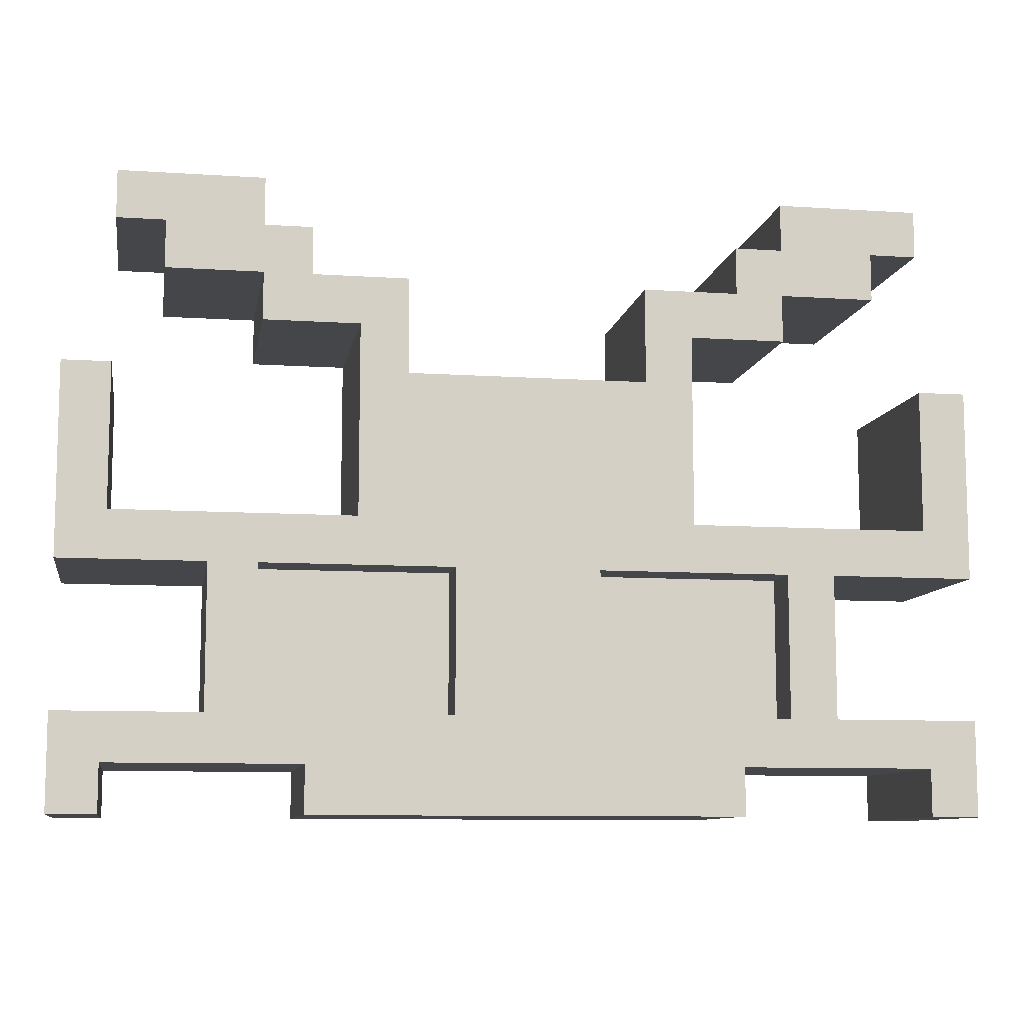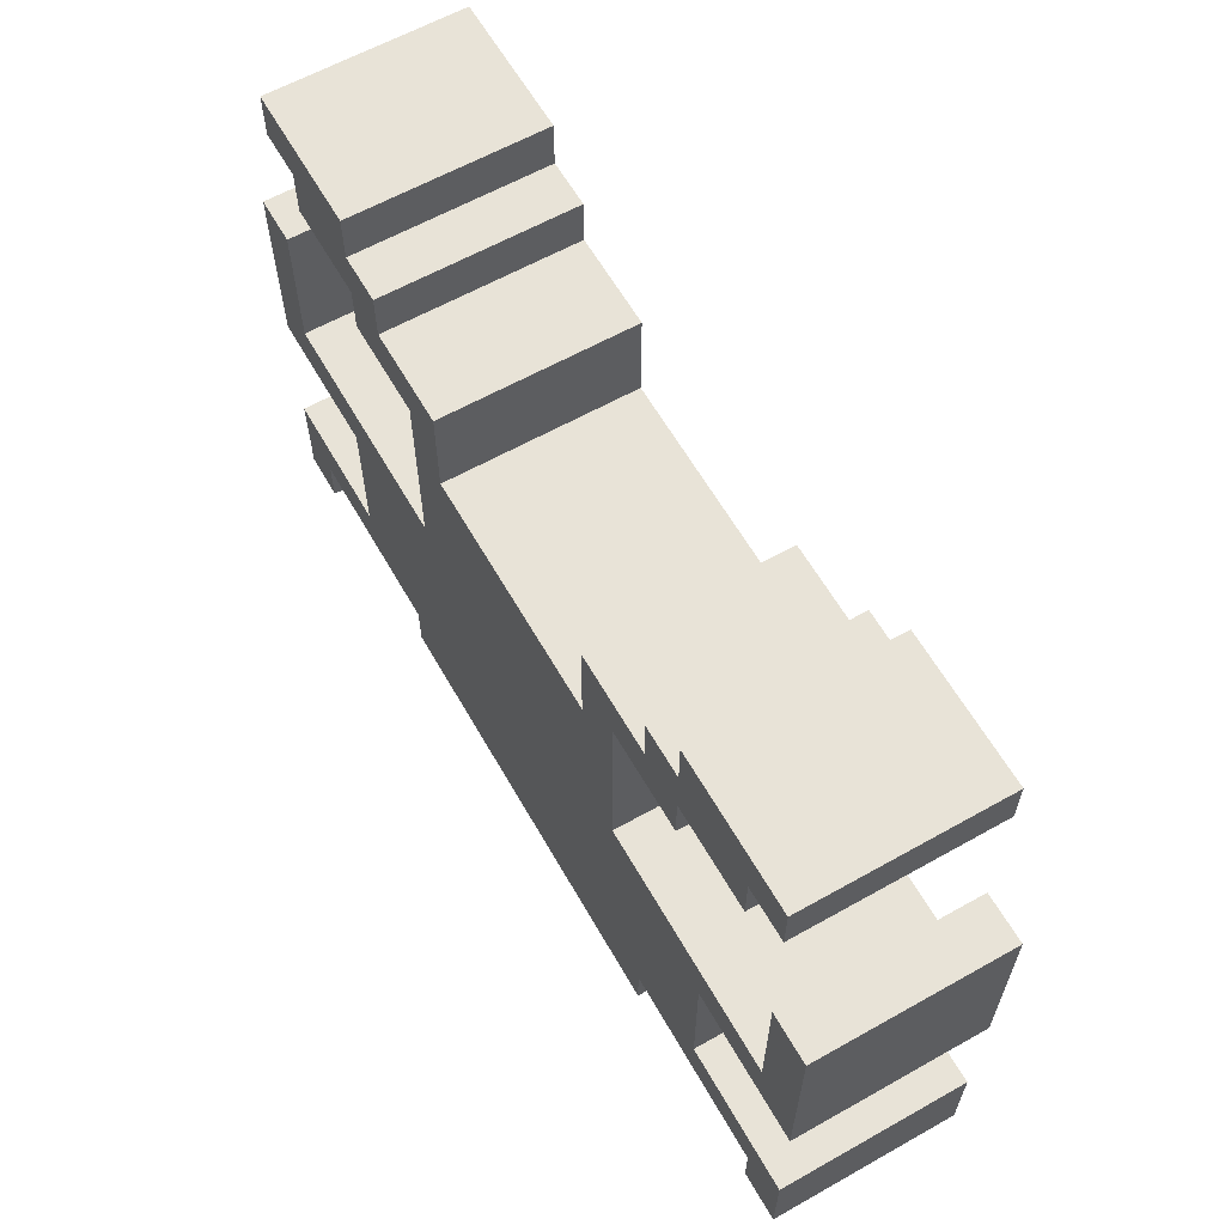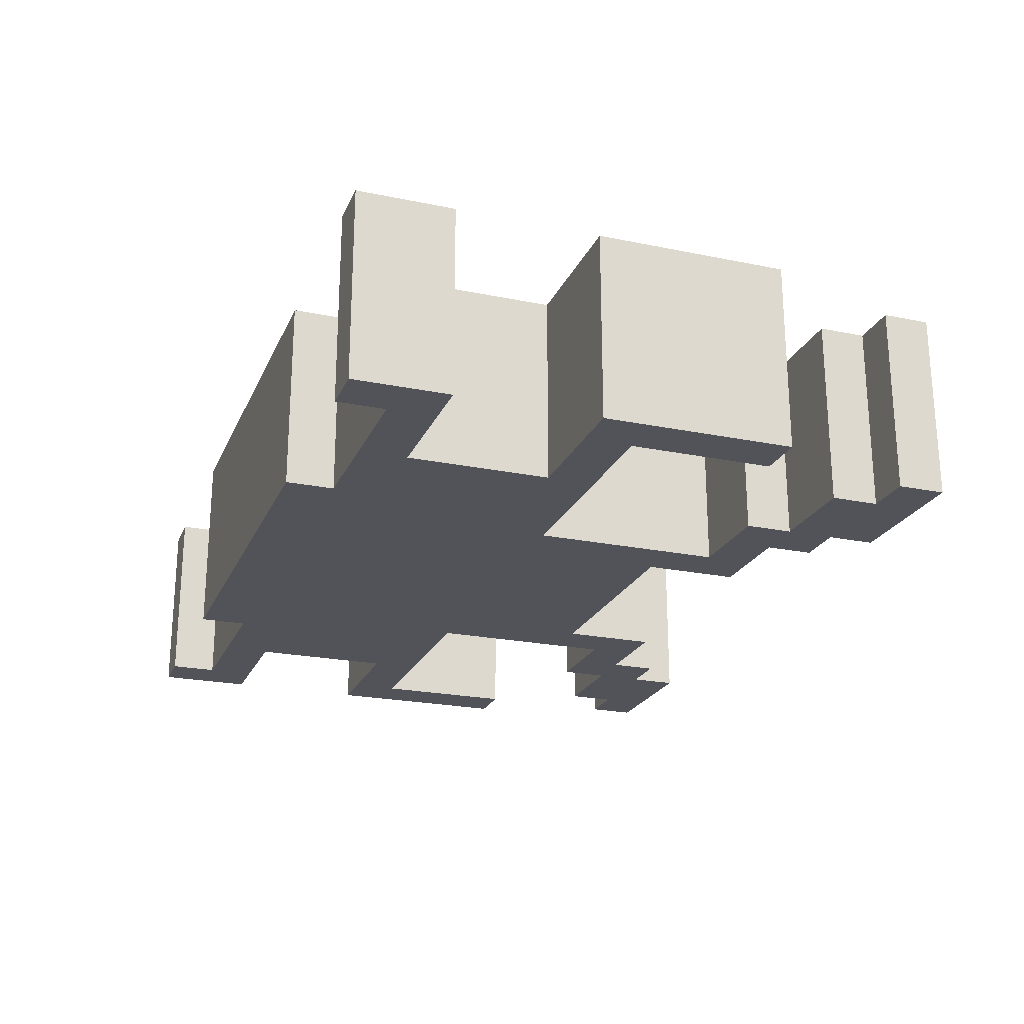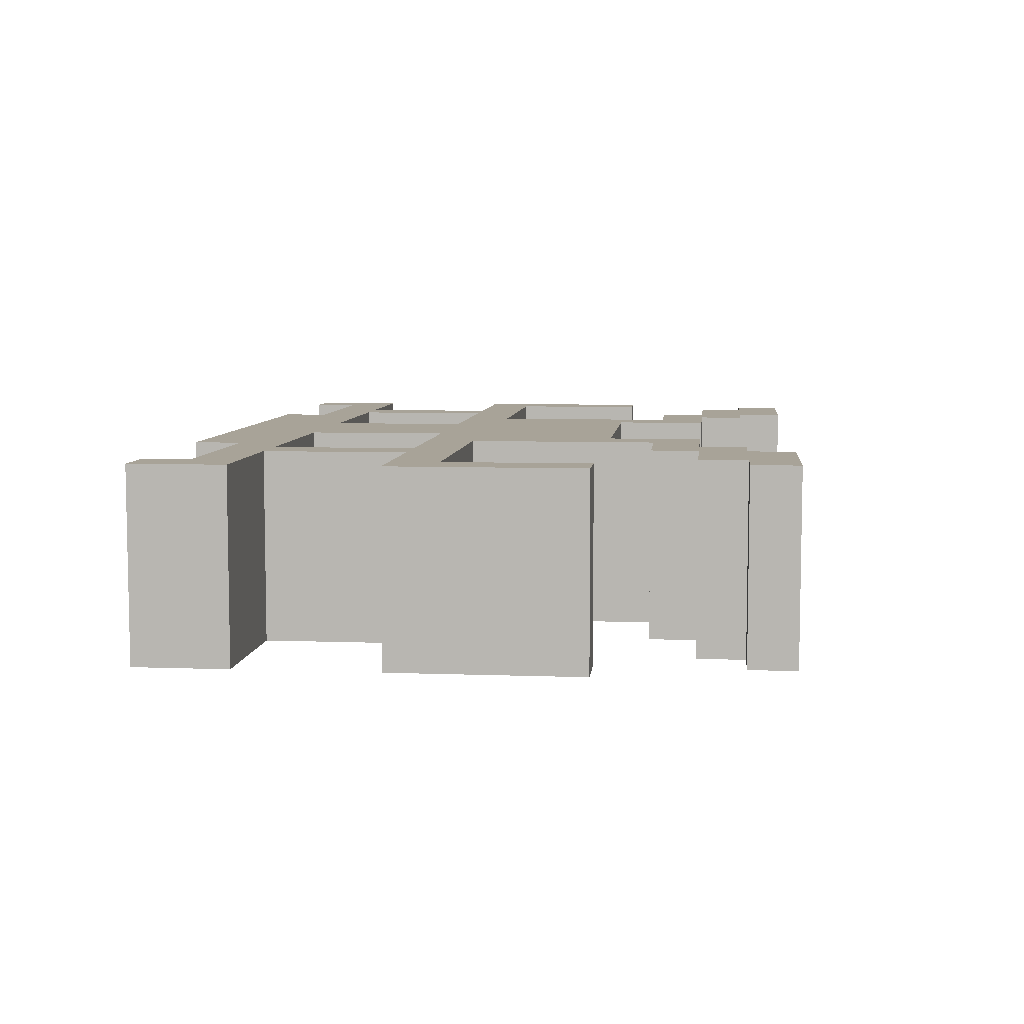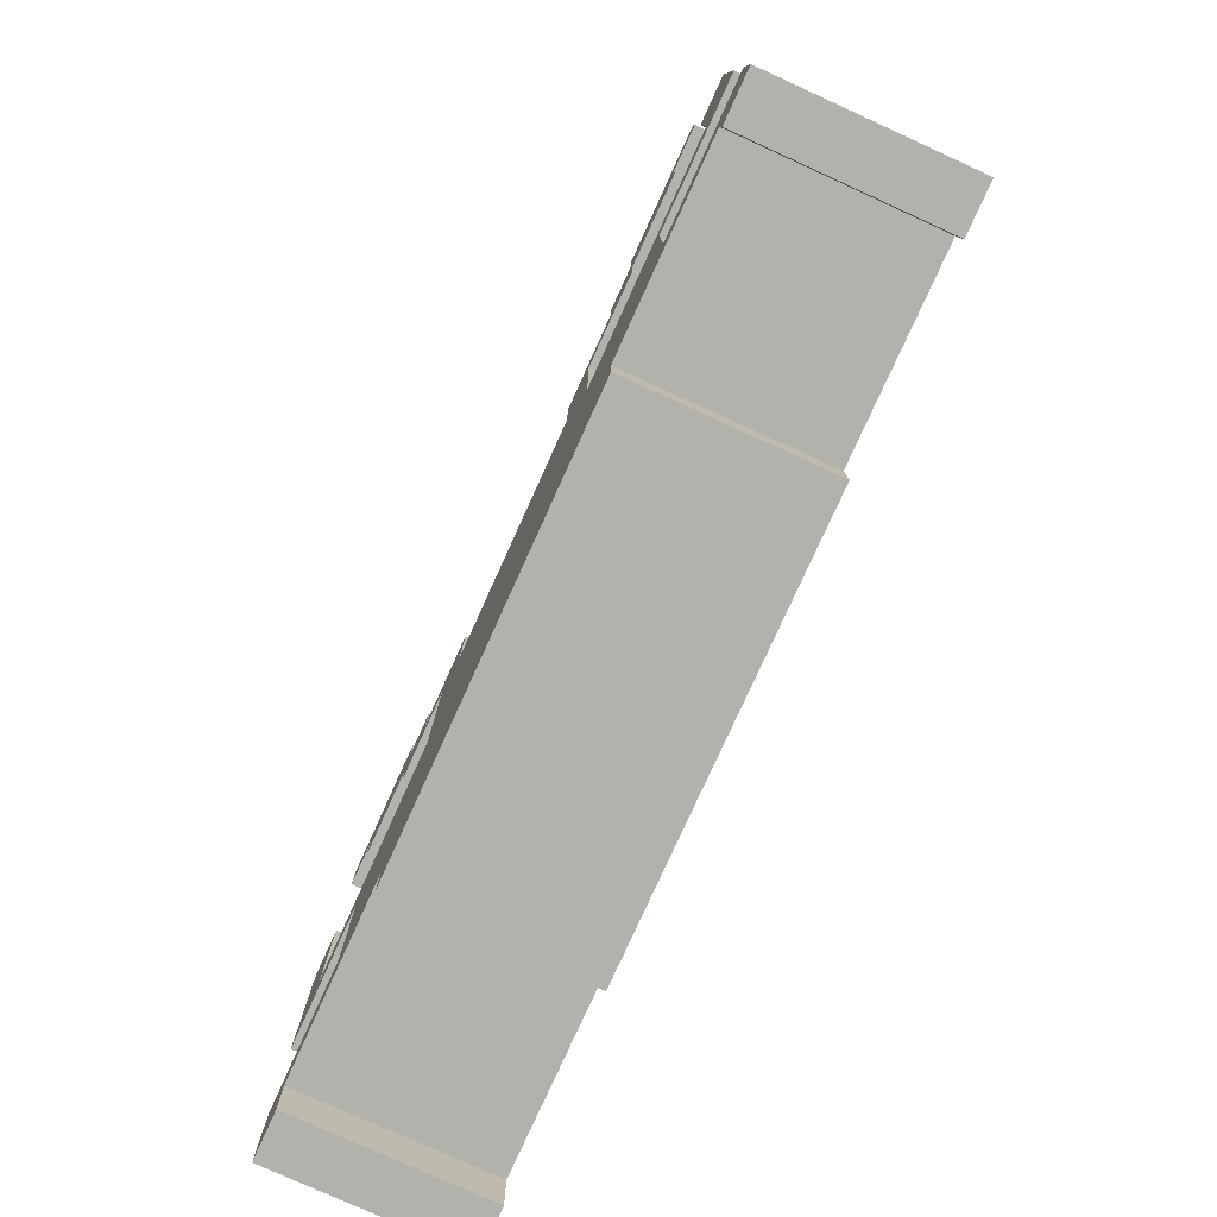
<metadata>
{"format":"obj","ext":"obj","renderer":"f3d","projection":"perspective","resolution":1024,"background":"white","views":[{"elev":-9.4,"azim":-9.8,"up":"+Y"},{"elev":61.7,"azim":-119.7,"up":"+Y"},{"elev":-22.6,"azim":70.6,"up":"+Z"},{"elev":6.9,"azim":96.1,"up":"+Z"},{"elev":-78.9,"azim":-114.4,"up":"+Y"}]}
</metadata>
<code>
o
v -0.9 2 0.2
v -0.9 2 -0.2
v -0.9 2.2 0.2
v -0.9 2.2 -0.2
v -0.9 2.5 0.2
v -0.9 2.5 -0.2
v -0.9 2.9 0.2
v -0.9 2.9 -0.2
v -0.8 3.2 0.2
v -0.8 3.2 -0.2
v -0.8 3.3 0.2
v -0.8 3.3 -0.2
v -0.7 3.1 0.2
v -0.7 3.1 -0.2
v -0.7 3.2 0.2
v -0.7 3.2 -0.2
v -0.6 2.2 0.2
v -0.6 2.2 -0.2
v -0.6 2.5 0.2
v -0.6 2.5 -0.2
v -0.5 3 0.2
v -0.5 3 -0.2
v -0.5 3.1 0.2
v -0.5 3.1 -0.2
v -0.4 2 0.2
v -0.4 2 -0.2
v -0.4 2.1 0.2
v -0.4 2.1 -0.2
v -0.3 2.6 0.2
v -0.3 2.6 -0.2
v -0.3 3 0.2
v -0.3 3 -0.2
v -0.1 2.2 0.2
v -0.1 2.2 0.1
v -0.1 2.5 0.2
v -0.1 2.5 0.1
v 0.3 2.9 0.2
v 0.3 2.9 -0.2
v 0.3 3.1 0.2
v 0.3 3.1 -0.2
v 0.5 3.1 0.2
v 0.5 3.1 -0.2
v 0.5 3.2 0.2
v 0.5 3.2 -0.2
v 0.6 2.2 0.2
v 0.6 2.2 0.1
v 0.6 2.5 0.2
v 0.6 2.5 0.1
v 0.6 3.2 0.2
v 0.6 3.2 -0.2
v 0.6 3.3 0.2
v 0.6 3.3 -0.2
v 0.9 2 0.2
v 0.9 2 -0.2
v 0.9 2.1 0.2
v 0.9 2.1 -0.2
v 0.9 2.6 0.2
v 0.9 2.6 -0.2
v 0.9 2.9 0.2
v 0.9 2.9 -0.2
v -0.8 2 0.2
v -0.8 2 -0.2
v -0.8 2.1 0.2
v -0.8 2.1 -0.2
v -0.8 2.6 0.2
v -0.8 2.6 -0.2
v -0.8 2.9 0.2
v -0.8 2.9 -0.2
v -0.5 2.2 0.2
v -0.5 2.2 0.1
v -0.5 2.5 0.2
v -0.5 2.5 0.1
v -0.5 3.2 0.2
v -0.5 3.2 -0.2
v -0.5 3.3 0.2
v -0.5 3.3 -0.2
v -0.4 3.1 0.2
v -0.4 3.1 -0.2
v -0.4 3.2 0.2
v -0.4 3.2 -0.2
v -0.2 2.9 0.2
v -0.2 2.9 -0.2
v -0.2 3.1 0.2
v -0.2 3.1 -0.2
v 0.2 2.2 0.2
v 0.2 2.2 0.1
v 0.2 2.5 0.2
v 0.2 2.5 0.1
v 0.4 2.6 0.2
v 0.4 2.6 -0.2
v 0.4 3 0.2
v 0.4 3 -0.2
v 0.5 2 0.2
v 0.5 2 -0.2
v 0.5 2.1 0.2
v 0.5 2.1 -0.2
v 0.6 3 0.2
v 0.6 3 -0.2
v 0.6 3.1 0.2
v 0.6 3.1 -0.2
v 0.7 2.2 0.2
v 0.7 2.2 -0.2
v 0.7 2.5 0.2
v 0.7 2.5 -0.2
v 0.8 3.1 0.2
v 0.8 3.1 -0.2
v 0.8 3.2 0.2
v 0.8 3.2 -0.2
v 0.9 3.2 0.2
v 0.9 3.2 -0.2
v 0.9 3.3 0.2
v 0.9 3.3 -0.2
v 1 2 0.2
v 1 2 -0.2
v 1 2.2 0.2
v 1 2.2 -0.2
v 1 2.5 0.2
v 1 2.5 -0.2
v 1 2.9 0.2
v 1 2.9 -0.2
v -0.9 2 0.2
v -0.9 2.2 0.2
v -0.9 2.5 0.2
v -0.9 2.9 0.2
v -0.8 2 0.2
v -0.8 2.1 0.2
v -0.8 2.6 0.2
v -0.8 2.9 0.2
v -0.8 3.2 0.2
v -0.8 3.3 0.2
v -0.7 3.1 0.2
v -0.7 3.2 0.2
v -0.6 2.2 0.2
v -0.6 2.5 0.2
v -0.5 2.2 0.2
v -0.5 2.5 0.2
v -0.5 3 0.2
v -0.5 3.1 0.2
v -0.5 3.2 0.2
v -0.5 3.3 0.2
v -0.4 2 0.2
v -0.4 2.1 0.2
v -0.4 3.1 0.2
v -0.4 3.2 0.2
v -0.3 2.6 0.2
v -0.3 3 0.2
v -0.2 2.9 0.2
v -0.2 3.1 0.2
v -0.1 2.2 0.2
v -0.1 2.5 0.2
v 0.2 2.2 0.2
v 0.2 2.5 0.2
v 0.3 2.9 0.2
v 0.3 3.1 0.2
v 0.4 2.6 0.2
v 0.4 3 0.2
v 0.5 2 0.2
v 0.5 2.1 0.2
v 0.5 3.1 0.2
v 0.5 3.2 0.2
v 0.6 2.2 0.2
v 0.6 2.5 0.2
v 0.6 3 0.2
v 0.6 3.1 0.2
v 0.6 3.2 0.2
v 0.6 3.3 0.2
v 0.7 2.2 0.2
v 0.7 2.5 0.2
v 0.8 3.1 0.2
v 0.8 3.2 0.2
v 0.9 2 0.2
v 0.9 2.1 0.2
v 0.9 2.6 0.2
v 0.9 2.9 0.2
v 0.9 3.2 0.2
v 0.9 3.3 0.2
v 1 2 0.2
v 1 2.2 0.2
v 1 2.5 0.2
v 1 2.9 0.2
v -0.5 2.2 0.1
v -0.5 2.5 0.1
v -0.1 2.2 0.1
v -0.1 2.5 0.1
v 0.2 2.2 0.1
v 0.2 2.5 0.1
v 0.6 2.2 0.1
v 0.6 2.5 0.1
v -0.9 2 -0.2
v -0.9 2.2 -0.2
v -0.9 2.5 -0.2
v -0.9 2.9 -0.2
v -0.8 2 -0.2
v -0.8 2.1 -0.2
v -0.8 2.6 -0.2
v -0.8 2.9 -0.2
v -0.8 3.2 -0.2
v -0.8 3.3 -0.2
v -0.7 3.1 -0.2
v -0.7 3.2 -0.2
v -0.6 2.2 -0.2
v -0.6 2.5 -0.2
v -0.5 3 -0.2
v -0.5 3.1 -0.2
v -0.5 3.2 -0.2
v -0.5 3.3 -0.2
v -0.4 2 -0.2
v -0.4 2.1 -0.2
v -0.4 3.1 -0.2
v -0.4 3.2 -0.2
v -0.3 2.6 -0.2
v -0.3 3 -0.2
v -0.2 2.9 -0.2
v -0.2 3.1 -0.2
v 0.3 2.9 -0.2
v 0.3 3.1 -0.2
v 0.4 2.6 -0.2
v 0.4 3 -0.2
v 0.5 2 -0.2
v 0.5 2.1 -0.2
v 0.5 3.1 -0.2
v 0.5 3.2 -0.2
v 0.6 3 -0.2
v 0.6 3.1 -0.2
v 0.6 3.2 -0.2
v 0.6 3.3 -0.2
v 0.7 2.2 -0.2
v 0.7 2.5 -0.2
v 0.8 3.1 -0.2
v 0.8 3.2 -0.2
v 0.9 2 -0.2
v 0.9 2.1 -0.2
v 0.9 2.6 -0.2
v 0.9 2.9 -0.2
v 0.9 3.2 -0.2
v 0.9 3.3 -0.2
v 1 2 -0.2
v 1 2.2 -0.2
v 1 2.5 -0.2
v 1 2.9 -0.2
v -0.9 2 0.2
v -0.8 2 0.2
v -0.4 2 0.2
v 0.5 2 0.2
v 0.9 2 0.2
v 1 2 0.2
v -0.9 2 -0.2
v -0.8 2 -0.2
v -0.4 2 -0.2
v 0.5 2 -0.2
v 0.9 2 -0.2
v 1 2 -0.2
v -0.8 2.1 0.2
v -0.4 2.1 0.2
v 0.5 2.1 0.2
v 0.9 2.1 0.2
v -0.8 2.1 -0.2
v -0.4 2.1 -0.2
v 0.5 2.1 -0.2
v 0.9 2.1 -0.2
v -0.9 2.5 0.2
v -0.6 2.5 0.2
v -0.5 2.5 0.2
v -0.1 2.5 0.2
v 0.2 2.5 0.2
v 0.6 2.5 0.2
v 0.7 2.5 0.2
v 1 2.5 0.2
v -0.5 2.5 0.1
v -0.1 2.5 0.1
v 0.2 2.5 0.1
v 0.6 2.5 0.1
v -0.9 2.5 -0.2
v -0.6 2.5 -0.2
v 0.7 2.5 -0.2
v 1 2.5 -0.2
v -0.5 3 0.2
v -0.3 3 0.2
v 0.4 3 0.2
v 0.6 3 0.2
v -0.5 3 -0.2
v -0.3 3 -0.2
v 0.4 3 -0.2
v 0.6 3 -0.2
v -0.7 3.1 0.2
v -0.5 3.1 0.2
v 0.6 3.1 0.2
v 0.8 3.1 0.2
v -0.7 3.1 -0.2
v -0.5 3.1 -0.2
v 0.6 3.1 -0.2
v 0.8 3.1 -0.2
v -0.8 3.2 0.2
v -0.7 3.2 0.2
v 0.8 3.2 0.2
v 0.9 3.2 0.2
v -0.8 3.2 -0.2
v -0.7 3.2 -0.2
v 0.8 3.2 -0.2
v 0.9 3.2 -0.2
v -0.9 2.2 0.2
v -0.6 2.2 0.2
v -0.5 2.2 0.2
v -0.1 2.2 0.2
v 0.2 2.2 0.2
v 0.6 2.2 0.2
v 0.7 2.2 0.2
v 1 2.2 0.2
v -0.5 2.2 0.1
v -0.1 2.2 0.1
v 0.2 2.2 0.1
v 0.6 2.2 0.1
v -0.9 2.2 -0.2
v -0.6 2.2 -0.2
v 0.7 2.2 -0.2
v 1 2.2 -0.2
v -0.8 2.6 0.2
v -0.3 2.6 0.2
v 0.4 2.6 0.2
v 0.9 2.6 0.2
v -0.8 2.6 -0.2
v -0.3 2.6 -0.2
v 0.4 2.6 -0.2
v 0.9 2.6 -0.2
v -0.9 2.9 0.2
v -0.8 2.9 0.2
v -0.2 2.9 0.2
v 0.3 2.9 0.2
v 0.9 2.9 0.2
v 1 2.9 0.2
v -0.9 2.9 -0.2
v -0.8 2.9 -0.2
v -0.2 2.9 -0.2
v 0.3 2.9 -0.2
v 0.9 2.9 -0.2
v 1 2.9 -0.2
v -0.4 3.1 0.2
v -0.2 3.1 0.2
v 0.3 3.1 0.2
v 0.5 3.1 0.2
v -0.4 3.1 -0.2
v -0.2 3.1 -0.2
v 0.3 3.1 -0.2
v 0.5 3.1 -0.2
v -0.5 3.2 0.2
v -0.4 3.2 0.2
v 0.5 3.2 0.2
v 0.6 3.2 0.2
v -0.5 3.2 -0.2
v -0.4 3.2 -0.2
v 0.5 3.2 -0.2
v 0.6 3.2 -0.2
v -0.8 3.3 0.2
v -0.5 3.3 0.2
v 0.6 3.3 0.2
v 0.9 3.3 0.2
v -0.8 3.3 -0.2
v -0.5 3.3 -0.2
v 0.6 3.3 -0.2
v 0.9 3.3 -0.2
f 3 2 1
f 4 2 3
f 7 6 5
f 8 6 7
f 11 10 9
f 12 10 11
f 15 14 13
f 16 14 15
f 19 18 17
f 20 18 19
f 23 22 21
f 24 22 23
f 27 26 25
f 28 26 27
f 31 30 29
f 32 30 31
f 35 34 33
f 36 34 35
f 39 38 37
f 40 38 39
f 43 42 41
f 44 42 43
f 47 46 45
f 48 46 47
f 51 50 49
f 52 50 51
f 55 54 53
f 56 54 55
f 59 58 57
f 60 58 59
f 61 62 63
f 63 62 64
f 65 66 67
f 67 66 68
f 69 70 71
f 71 70 72
f 73 74 75
f 75 74 76
f 77 78 79
f 79 78 80
f 81 82 83
f 83 82 84
f 85 86 87
f 87 86 88
f 89 90 91
f 91 90 92
f 93 94 95
f 95 94 96
f 97 98 99
f 99 98 100
f 101 102 103
f 103 102 104
f 105 106 107
f 107 106 108
f 109 110 111
f 111 110 112
f 113 114 115
f 115 114 116
f 117 118 119
f 119 118 120
f 125 122 121
f 126 122 125
f 127 124 123
f 128 124 127
f 132 130 129
f 133 122 126
f 134 127 123
f 135 133 126
f 135 134 133
f 136 127 134
f 136 134 135
f 138 132 131
f 139 130 132
f 139 132 138
f 140 130 139
f 142 135 126
f 143 139 138
f 143 138 137
f 144 139 143
f 145 127 136
f 146 143 137
f 147 146 145
f 148 143 146
f 148 146 147
f 149 142 141
f 149 135 142
f 150 147 145
f 150 145 136
f 151 149 141
f 151 150 149
f 152 147 150
f 152 150 151
f 153 147 152
f 155 153 152
f 155 154 153
f 156 154 155
f 157 151 141
f 158 151 157
f 159 154 156
f 161 151 158
f 162 155 152
f 163 159 156
f 163 160 159
f 164 160 163
f 165 160 164
f 167 162 161
f 167 161 158
f 168 155 162
f 168 162 167
f 169 165 164
f 169 166 165
f 170 166 169
f 172 167 158
f 173 155 168
f 175 166 170
f 176 166 175
f 177 172 171
f 178 167 172
f 178 172 177
f 179 174 173
f 179 173 168
f 180 174 179
f 183 182 181
f 184 182 183
f 187 186 185
f 188 186 187
f 189 190 193
f 193 190 194
f 191 192 195
f 195 192 196
f 197 198 200
f 194 190 201
f 191 195 202
f 199 200 204
f 200 198 205
f 204 200 205
f 205 198 206
f 201 202 208
f 194 201 208
f 204 205 209
f 203 204 209
f 209 205 210
f 207 208 211
f 208 202 211
f 202 195 211
f 203 209 212
f 211 212 213
f 212 209 214
f 213 212 214
f 211 213 215
f 207 211 217
f 215 216 217
f 211 215 217
f 217 216 218
f 207 217 219
f 219 217 220
f 218 216 221
f 218 221 223
f 221 222 223
f 223 222 224
f 224 222 225
f 220 217 227
f 227 217 228
f 224 225 229
f 225 226 229
f 229 226 230
f 220 227 232
f 228 217 233
f 230 226 235
f 235 226 236
f 231 232 237
f 232 227 238
f 237 232 238
f 233 234 239
f 228 233 239
f 239 234 240
f 247 242 241
f 248 242 247
f 249 244 243
f 250 244 249
f 251 246 245
f 252 246 251
f 257 254 253
f 258 254 257
f 259 256 255
f 260 256 259
f 269 264 263
f 270 264 269
f 271 266 265
f 272 266 271
f 273 262 261
f 274 262 273
f 275 268 267
f 276 268 275
f 281 278 277
f 282 278 281
f 283 280 279
f 284 280 283
f 289 286 285
f 290 286 289
f 291 288 287
f 292 288 291
f 297 294 293
f 298 294 297
f 299 296 295
f 300 296 299
f 303 304 309
f 309 304 310
f 305 306 311
f 311 306 312
f 301 302 313
f 313 302 314
f 307 308 315
f 315 308 316
f 317 318 321
f 321 318 322
f 319 320 323
f 323 320 324
f 325 326 331
f 331 326 332
f 327 328 333
f 333 328 334
f 329 330 335
f 335 330 336
f 337 338 341
f 341 338 342
f 339 340 343
f 343 340 344
f 345 346 349
f 349 346 350
f 347 348 351
f 351 348 352
f 353 354 357
f 357 354 358
f 355 356 359
f 359 356 360

</code>
